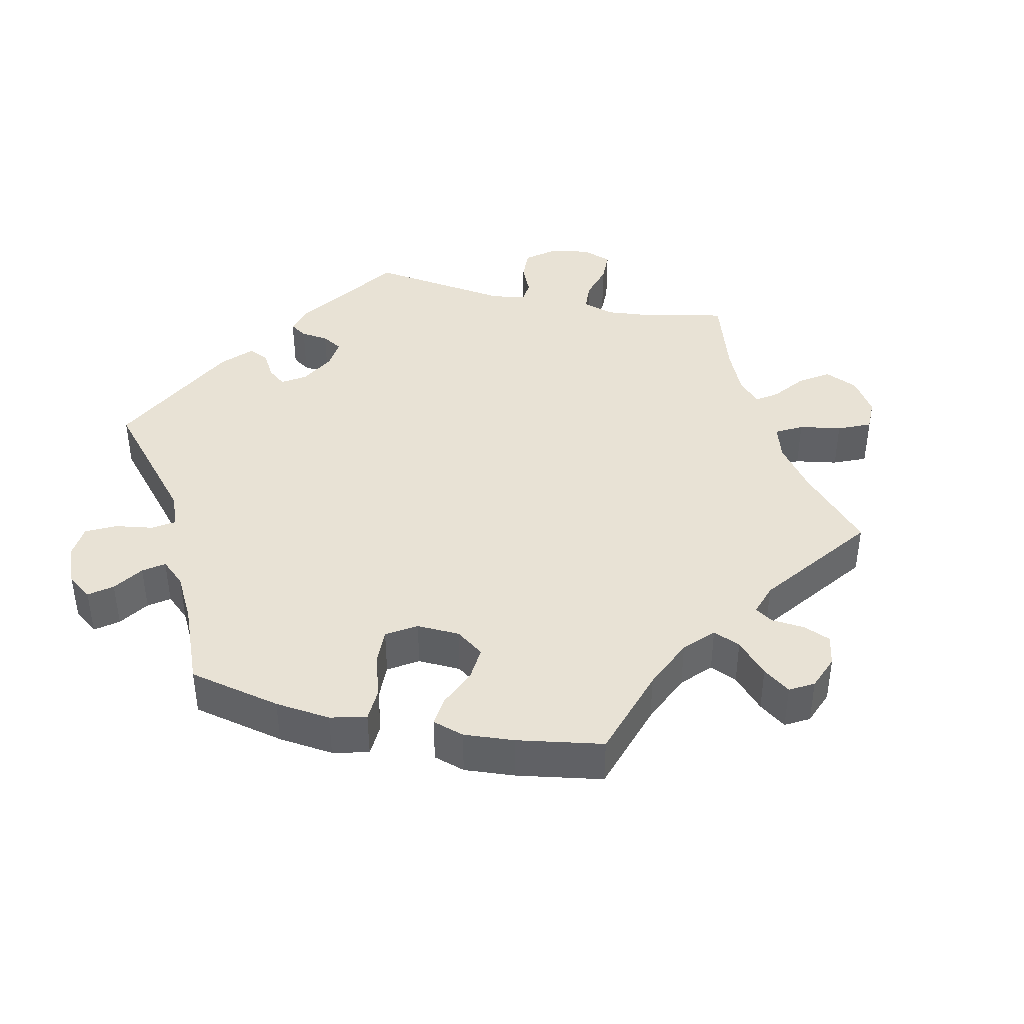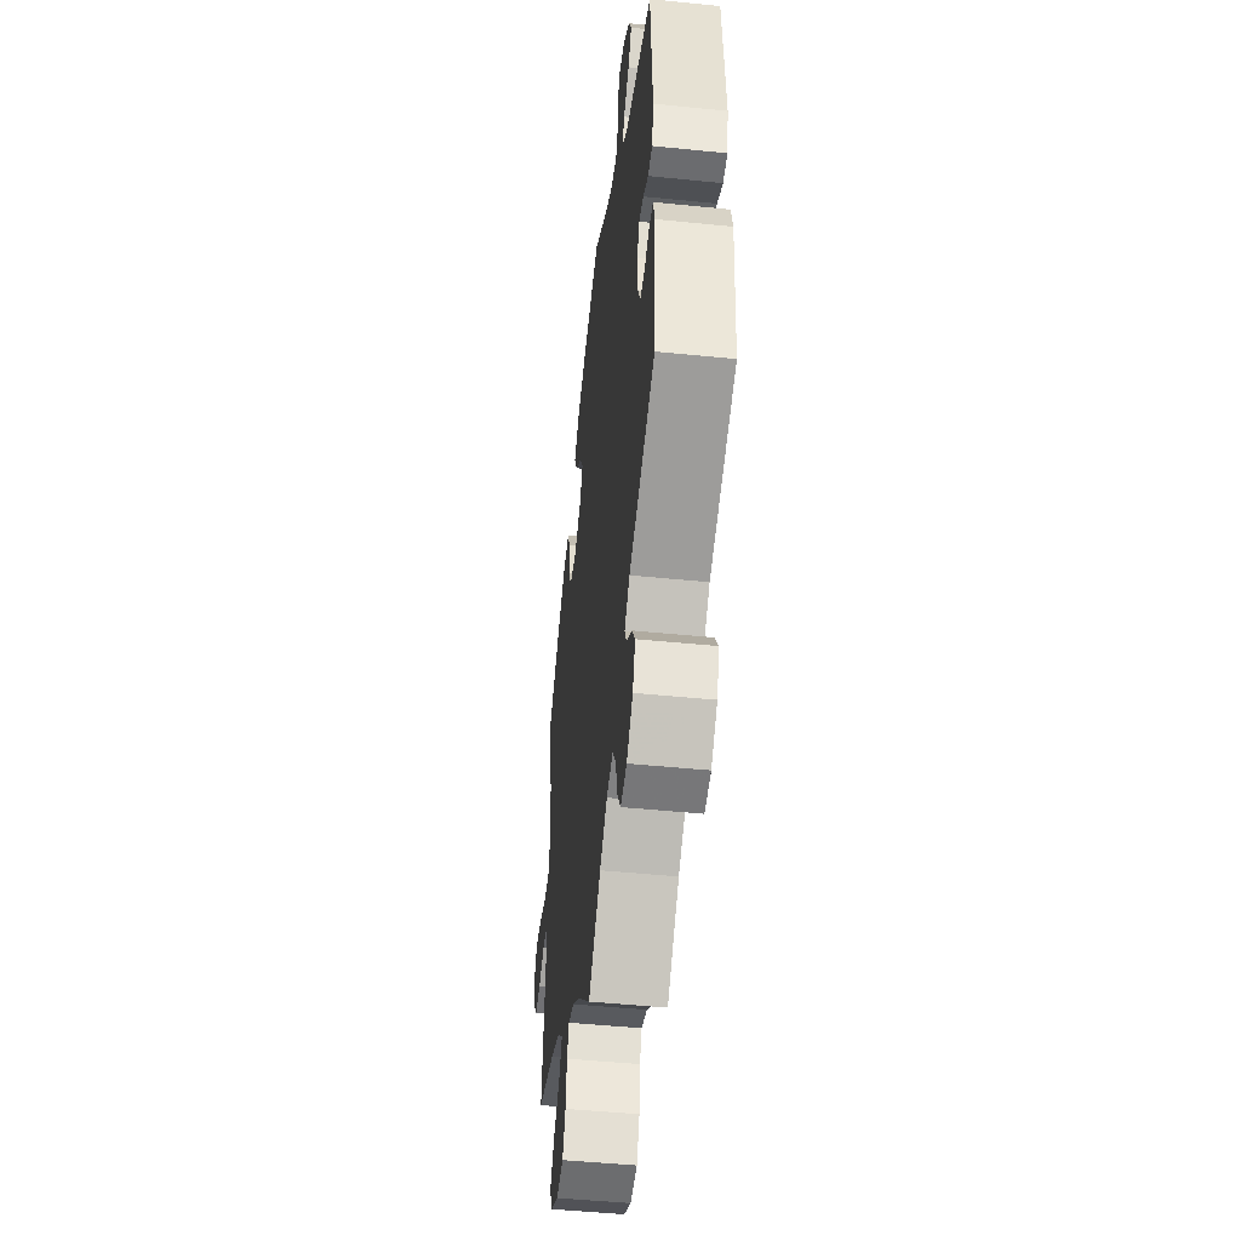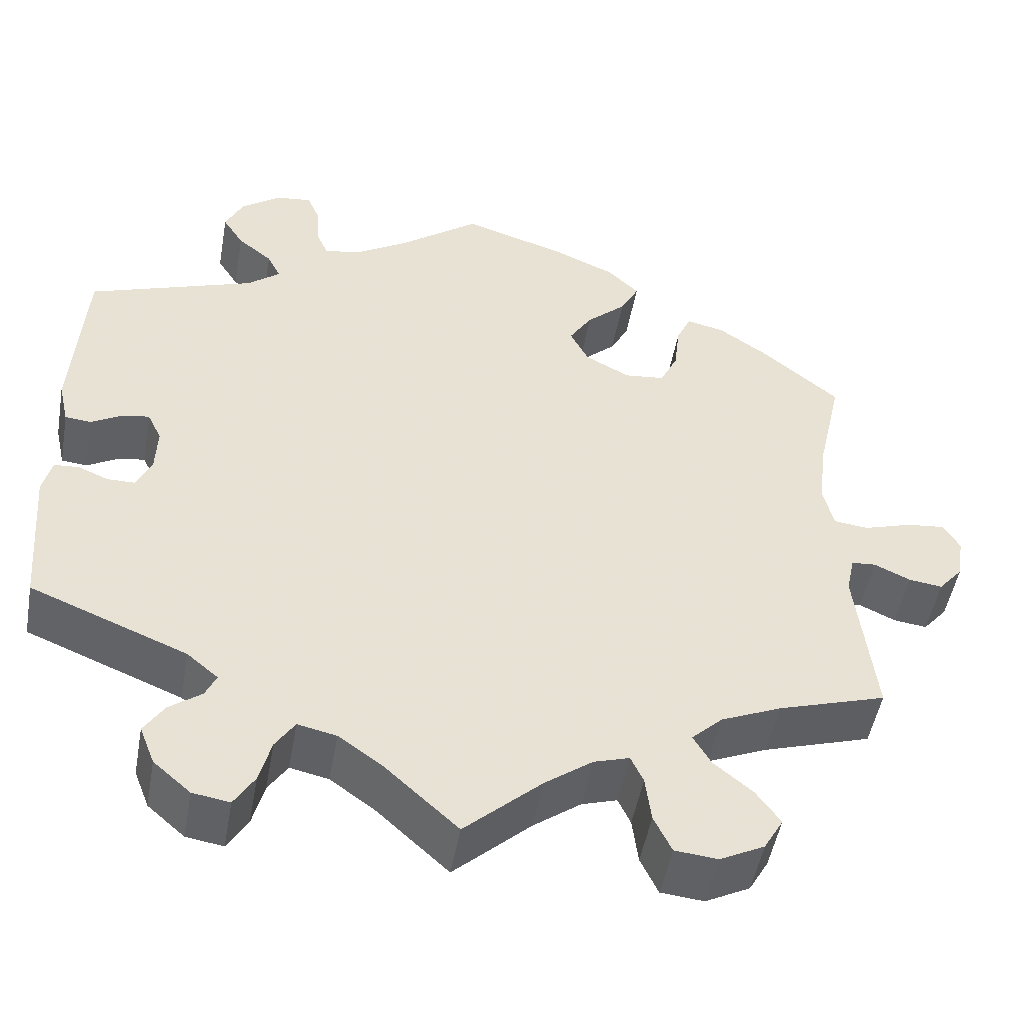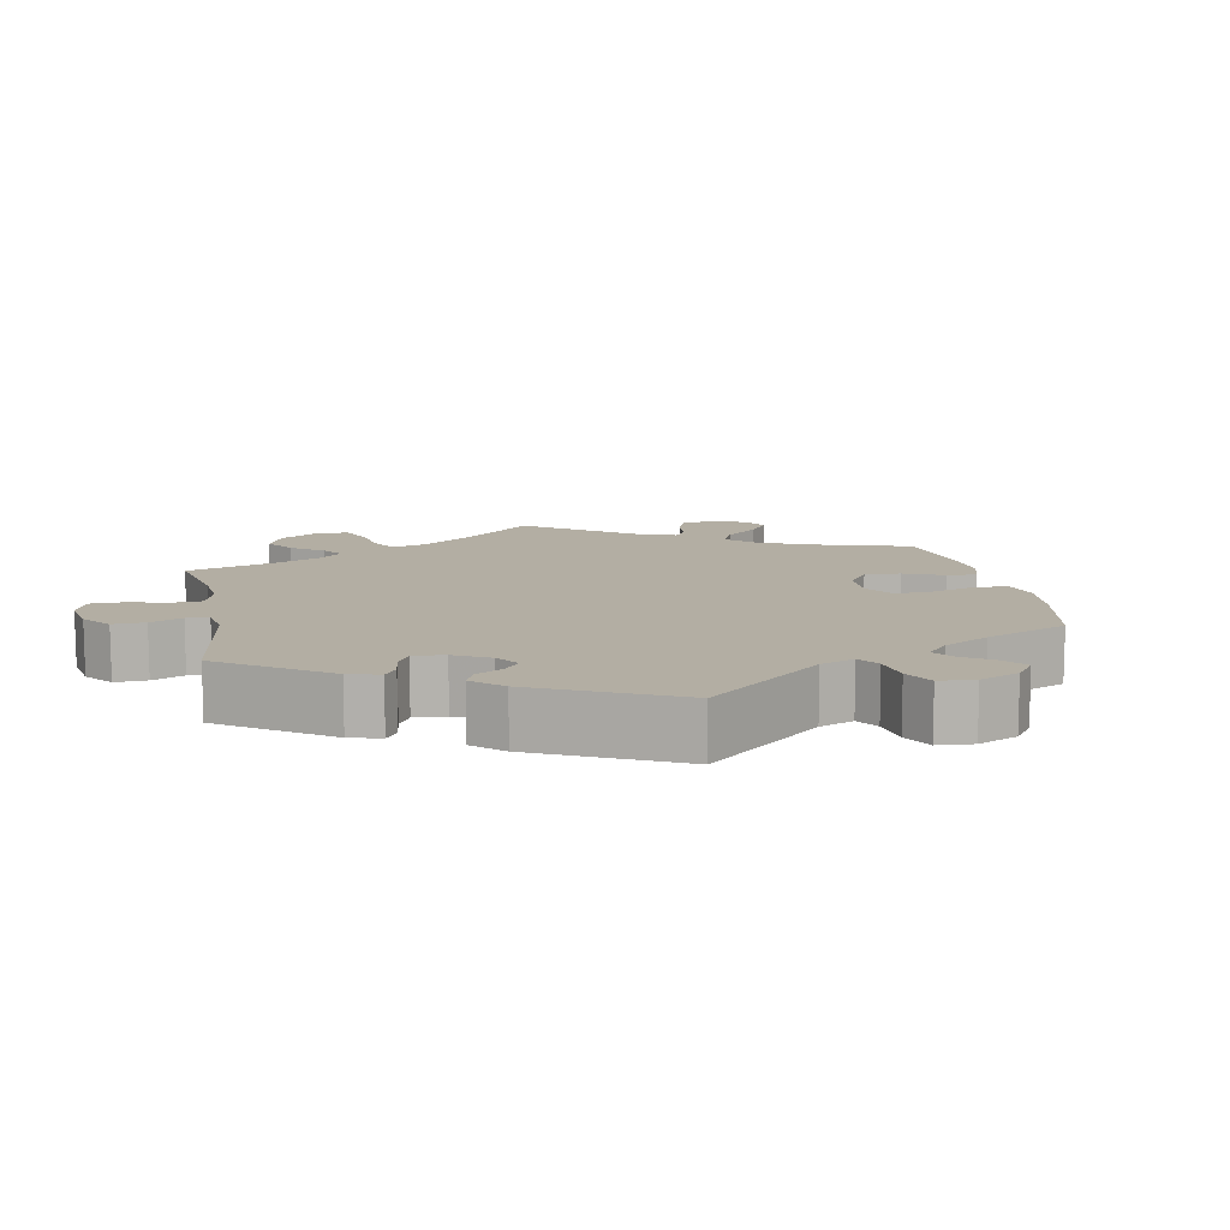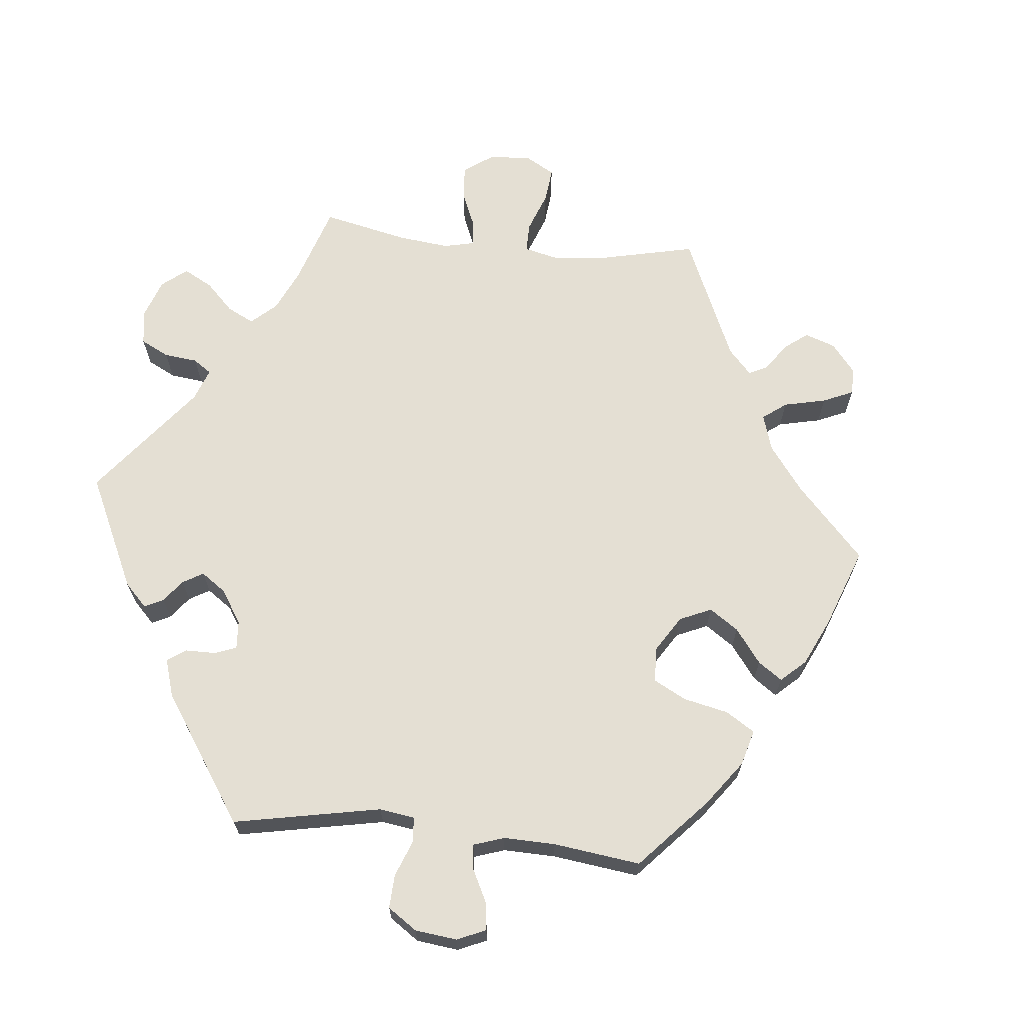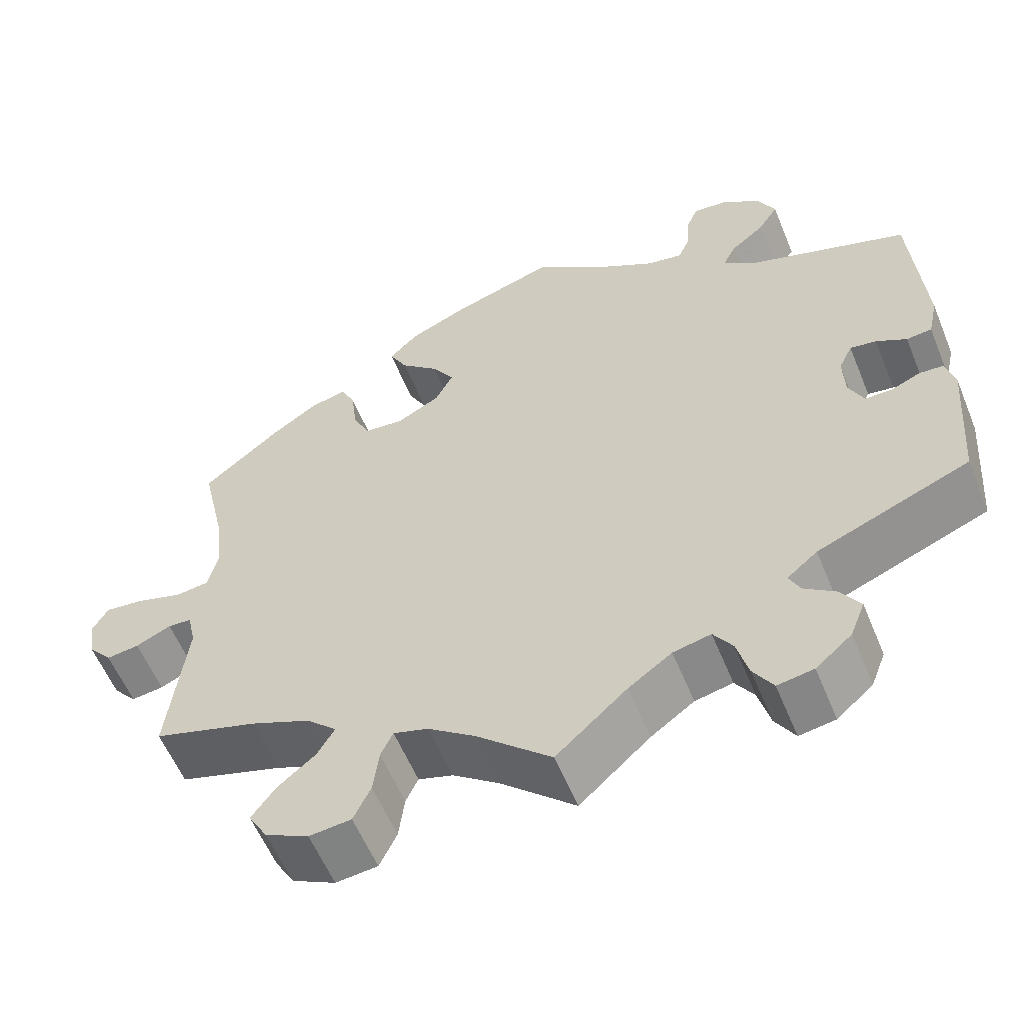
<metadata>
{"format":"obj","ext":"obj","renderer":"f3d","projection":"perspective","resolution":1024,"background":"white","views":[{"elev":40.9,"azim":42.8,"up":"+Y"},{"elev":-48.2,"azim":-96.5,"up":"+Z"},{"elev":-49.6,"azim":-10.1,"up":"+Z"},{"elev":11.0,"azim":-71.4,"up":"+Y"},{"elev":66.6,"azim":-24.1,"up":"+Y"},{"elev":-58.1,"azim":-157.7,"up":"+Z"}]}
</metadata>
<code>
v -0.086 0.07 -0.5
v -0.139 0.07 -0.462
v -0.185 0.07 -0.452
v -0.208 0.07 -0.487
v -0.222 0.07 -0.54
v -0.246 0.07 -0.579
v -0.29 0.07 -0.572
v -0.334 0.07 -0.534
v -0.352 0.07 -0.488
v -0.328 0.07 -0.451
v -0.29 0.07 -0.423
v -0.277 0.07 -0.395
v -0.314 0.07 -0.364
v -0.5 0.07 -0.289
v -0.514 0.07 -0.113
v -0.503 0.07 -0.07
v -0.474 0.07 -0.068
v -0.438 0.07 -0.083
v -0.405 0.07 -0.083
v -0.387 0.07 -0.044
v -0.385 0.07 0.011
v -0.402 0.07 0.046
v -0.434 0.07 0.041
v -0.471 0.07 0.02
v -0.502 0.07 0.023
v -0.514 0.07 0.076
v -0.5 0.07 0.289
v -0.303 0.07 0.357
v -0.264 0.07 0.388
v -0.28 0.07 0.42
v -0.321 0.07 0.453
v -0.346 0.07 0.492
v -0.325 0.07 0.536
v -0.278 0.07 0.571
v -0.235 0.07 0.576
v -0.22 0.07 0.54
v -0.217 0.07 0.49
v -0.203 0.07 0.458
v -0.159 0.07 0.467
v -0.098 0.07 0.504
v -0.001 0.07 0.578
v 0.125 0.07 0.538
v 0.196 0.07 0.507
v 0.233 0.07 0.471
v 0.211 0.07 0.429
v 0.164 0.07 0.386
v 0.137 0.07 0.343
v 0.159 0.07 0.3
v 0.212 0.07 0.272
v 0.26 0.07 0.277
v 0.281 0.07 0.321
v 0.288 0.07 0.38
v 0.305 0.07 0.417
v 0.35 0.07 0.407
v 0.408 0.07 0.367
v 0.501 0.07 0.29
v 0.471 0.07 0.157
v 0.462 0.07 0.078
v 0.474 0.07 0.026
v 0.515 0.07 0.021
v 0.573 0.07 0.039
v 0.619 0.07 0.044
v 0.638 0.07 0.011
v 0.63 0.07 -0.04
v 0.601 0.07 -0.074
v 0.561 0.07 -0.069
v 0.518 0.07 -0.049
v 0.489 0.07 -0.051
v 0.479 0.07 -0.097
v 0.501 0.07 -0.289
v 0.373 0.07 -0.329
v 0.301 0.07 -0.36
v 0.264 0.07 -0.395
v 0.285 0.07 -0.431
v 0.331 0.07 -0.469
v 0.36 0.07 -0.509
v 0.337 0.07 -0.549
v 0.284 0.07 -0.576
v 0.233 0.07 -0.571
v 0.212 0.07 -0.527
v 0.205 0.07 -0.472
v 0.19 0.07 -0.44
v 0.148 0.07 -0.453
v 0.091 0.07 -0.495
v 0 0.07 -0.578
v -0.086 0 -0.5
v -0.139 0 -0.462
v -0.185 0 -0.452
v -0.208 0 -0.487
v -0.222 0 -0.54
v -0.246 0 -0.579
v -0.29 0 -0.572
v -0.334 0 -0.534
v -0.352 0 -0.488
v -0.328 0 -0.451
v -0.29 0 -0.423
v -0.277 0 -0.395
v -0.314 0 -0.364
v -0.5 0 -0.289
v -0.514 0 -0.113
v -0.503 0 -0.07
v -0.474 0 -0.068
v -0.438 0 -0.083
v -0.405 0 -0.083
v -0.387 0 -0.044
v -0.385 0 0.011
v -0.402 0 0.046
v -0.434 0 0.041
v -0.471 0 0.02
v -0.502 0 0.023
v -0.514 0 0.076
v -0.5 0 0.289
v -0.303 0 0.357
v -0.264 0 0.388
v -0.28 0 0.42
v -0.321 0 0.453
v -0.346 0 0.492
v -0.325 0 0.536
v -0.278 0 0.571
v -0.235 0 0.576
v -0.22 0 0.54
v -0.217 0 0.49
v -0.203 0 0.458
v -0.159 0 0.467
v -0.098 0 0.504
v -0.001 0 0.578
v 0.125 0 0.538
v 0.196 0 0.507
v 0.233 0 0.471
v 0.211 0 0.429
v 0.164 0 0.386
v 0.137 0 0.343
v 0.159 0 0.3
v 0.212 0 0.272
v 0.26 0 0.277
v 0.281 0 0.321
v 0.288 0 0.38
v 0.305 0 0.417
v 0.35 0 0.407
v 0.408 0 0.367
v 0.501 0 0.29
v 0.471 0 0.157
v 0.462 0 0.078
v 0.474 0 0.026
v 0.515 0 0.021
v 0.573 0 0.039
v 0.619 0 0.044
v 0.638 0 0.011
v 0.63 0 -0.04
v 0.601 0 -0.074
v 0.561 0 -0.069
v 0.518 0 -0.049
v 0.489 0 -0.051
v 0.479 0 -0.097
v 0.501 0 -0.289
v 0.373 0 -0.329
v 0.301 0 -0.36
v 0.264 0 -0.395
v 0.285 0 -0.431
v 0.331 0 -0.469
v 0.36 0 -0.509
v 0.337 0 -0.549
v 0.284 0 -0.576
v 0.233 0 -0.571
v 0.212 0 -0.527
v 0.205 0 -0.472
v 0.19 0 -0.44
v 0.148 0 -0.453
v 0.091 0 -0.495
v 0 0 -0.578
f 84 85 1
f 83 84 1 2
f 82 83 2 3
f 78 79 80 81
f 78 81 82
f 77 78 82
f 74 75 76 77
f 73 74 77 82
f 72 73 82 3
f 69 70 71
f 68 69 71 72
f 64 65 66 67
f 64 67 68
f 63 64 68
f 60 61 62 63
f 60 63 68
f 59 60 68 72
f 54 55 56 57
f 54 57 58
f 51 52 53 54
f 50 51 54 58
f 49 50 58 59
f 43 44 45 46
f 43 46 47
f 40 41 42 43
f 39 40 43 47
f 38 39 47 48
f 34 35 36 37
f 34 37 38
f 33 34 38
f 30 31 32 33
f 29 30 33 38
f 25 26 27 28
f 23 24 25 28
f 22 23 28 29
f 21 22 29 38
f 15 16 17 18
f 13 14 15 18
f 12 13 18 19
f 8 9 10 11
f 8 11 12
f 7 8 12
f 4 5 6 7
f 3 4 7 12
f 20 21 38 48
f 48 49 59 72
f 19 20 48 72
f 3 12 19 72
f 86 170 169
f 87 86 169 168
f 88 87 168 167
f 166 165 164 163
f 167 166 163
f 167 163 162
f 162 161 160 159
f 167 162 159 158
f 88 167 158 157
f 156 155 154
f 157 156 154 153
f 152 151 150 149
f 153 152 149
f 153 149 148
f 148 147 146 145
f 153 148 145
f 157 153 145 144
f 142 141 140 139
f 143 142 139
f 139 138 137 136
f 143 139 136 135
f 144 143 135 134
f 131 130 129 128
f 132 131 128
f 128 127 126 125
f 132 128 125 124
f 133 132 124 123
f 122 121 120 119
f 123 122 119
f 123 119 118
f 118 117 116 115
f 123 118 115 114
f 113 112 111 110
f 113 110 109 108
f 114 113 108 107
f 123 114 107 106
f 103 102 101 100
f 103 100 99 98
f 104 103 98 97
f 96 95 94 93
f 97 96 93
f 97 93 92
f 92 91 90 89
f 97 92 89 88
f 133 123 106 105
f 157 144 134 133
f 157 133 105 104
f 157 104 97 88
f 1 86 87 2
f 2 87 88 3
f 3 88 89 4
f 4 89 90 5
f 5 90 91 6
f 6 91 92 7
f 7 92 93 8
f 8 93 94 9
f 9 94 95 10
f 10 95 96 11
f 11 96 97 12
f 12 97 98 13
f 13 98 99 14
f 14 99 100 15
f 15 100 101 16
f 16 101 102 17
f 17 102 103 18
f 18 103 104 19
f 19 104 105 20
f 20 105 106 21
f 21 106 107 22
f 22 107 108 23
f 23 108 109 24
f 24 109 110 25
f 25 110 111 26
f 26 111 112 27
f 27 112 113 28
f 28 113 114 29
f 29 114 115 30
f 30 115 116 31
f 31 116 117 32
f 32 117 118 33
f 33 118 119 34
f 34 119 120 35
f 35 120 121 36
f 36 121 122 37
f 37 122 123 38
f 38 123 124 39
f 39 124 125 40
f 40 125 126 41
f 41 126 127 42
f 42 127 128 43
f 43 128 129 44
f 44 129 130 45
f 45 130 131 46
f 46 131 132 47
f 47 132 133 48
f 48 133 134 49
f 49 134 135 50
f 50 135 136 51
f 51 136 137 52
f 52 137 138 53
f 53 138 139 54
f 54 139 140 55
f 55 140 141 56
f 56 141 142 57
f 57 142 143 58
f 58 143 144 59
f 59 144 145 60
f 60 145 146 61
f 61 146 147 62
f 62 147 148 63
f 63 148 149 64
f 64 149 150 65
f 65 150 151 66
f 66 151 152 67
f 67 152 153 68
f 68 153 154 69
f 69 154 155 70
f 70 155 156 71
f 71 156 157 72
f 72 157 158 73
f 73 158 159 74
f 74 159 160 75
f 75 160 161 76
f 76 161 162 77
f 77 162 163 78
f 78 163 164 79
f 79 164 165 80
f 80 165 166 81
f 81 166 167 82
f 82 167 168 83
f 83 168 169 84
f 84 169 170 85
f 85 170 86 1

</code>
